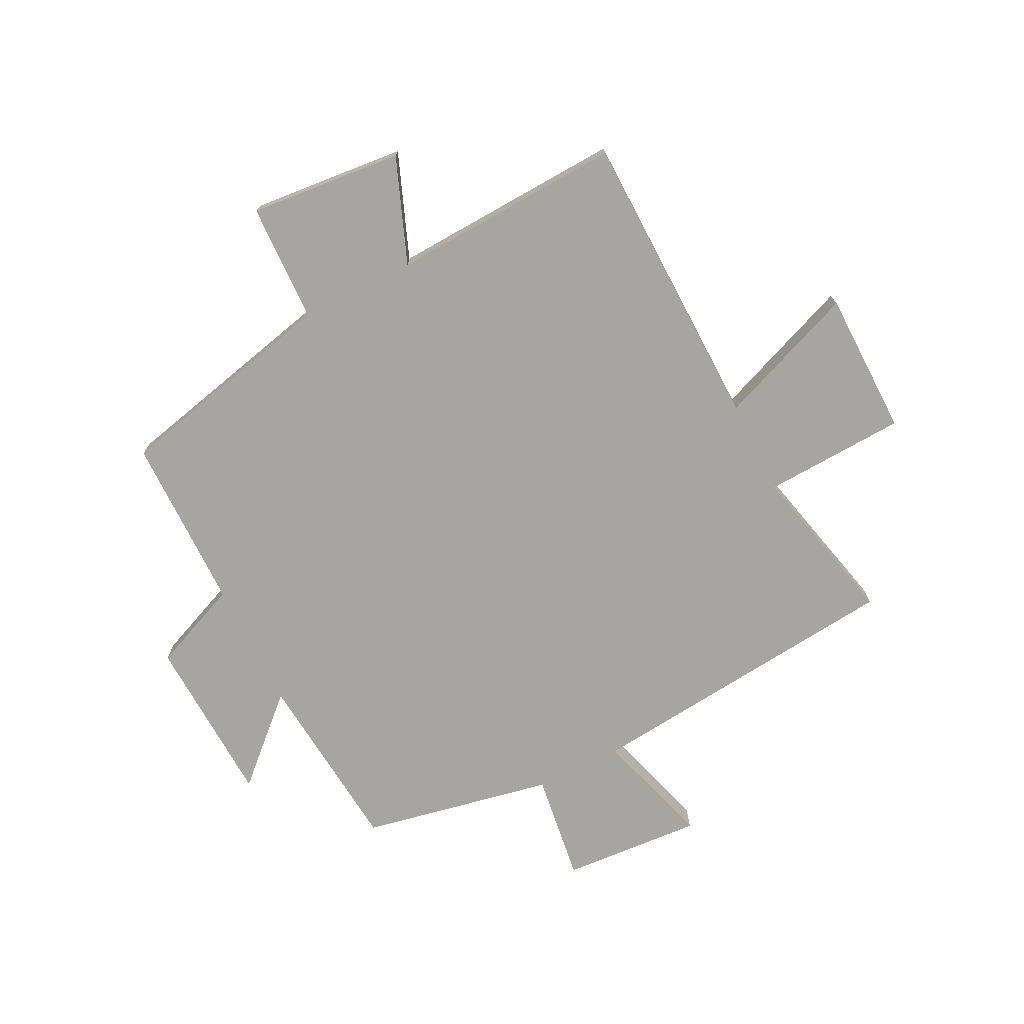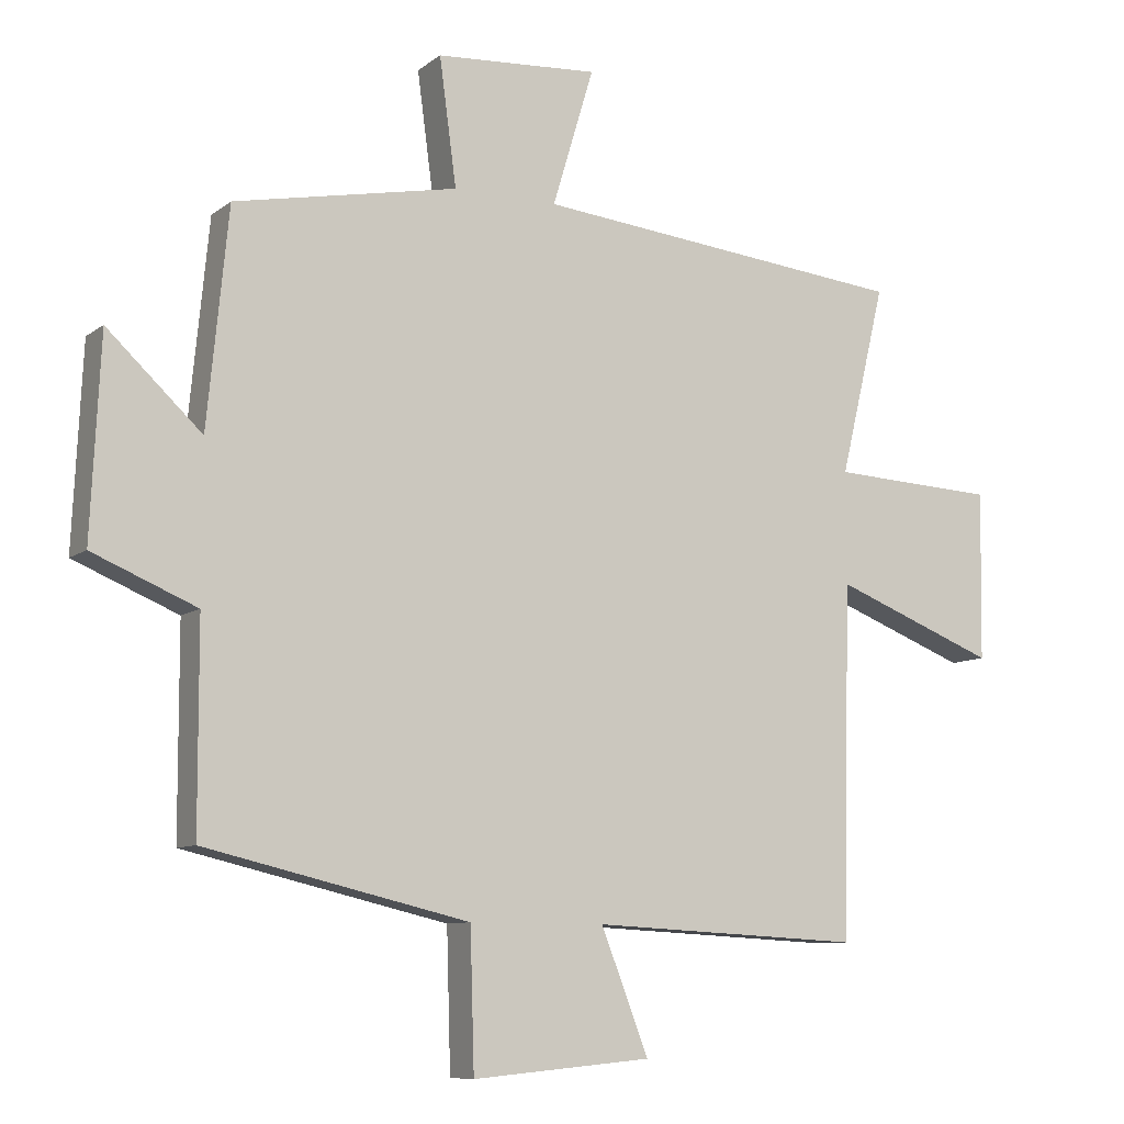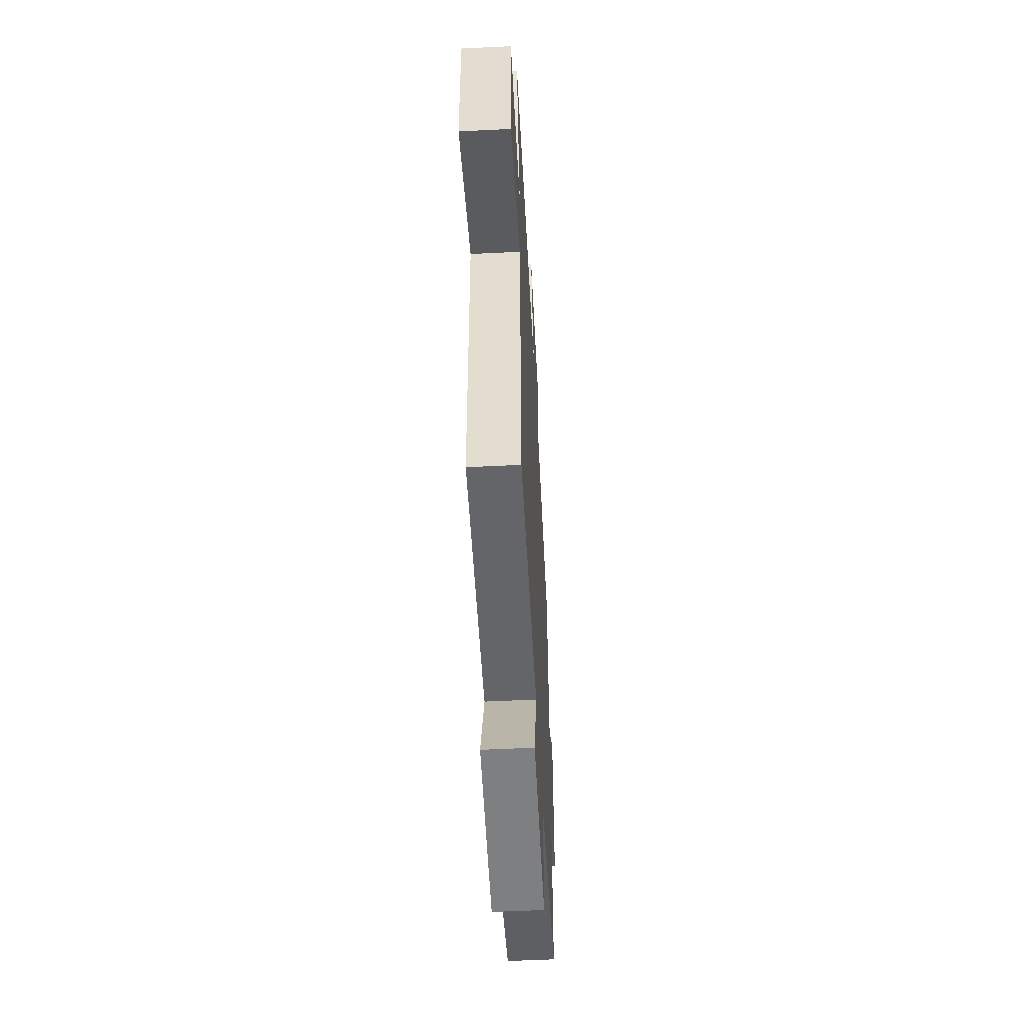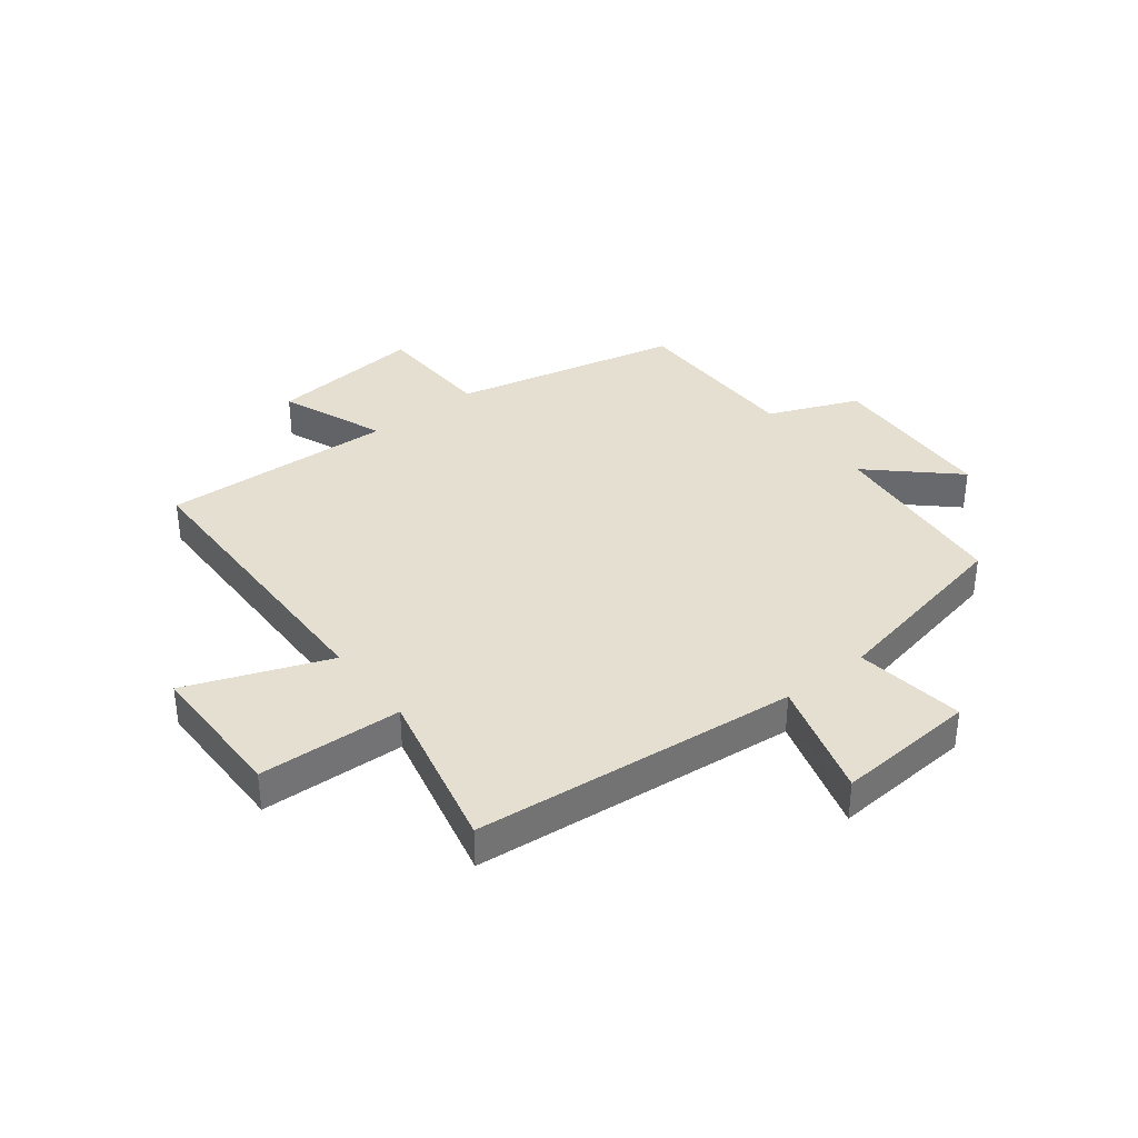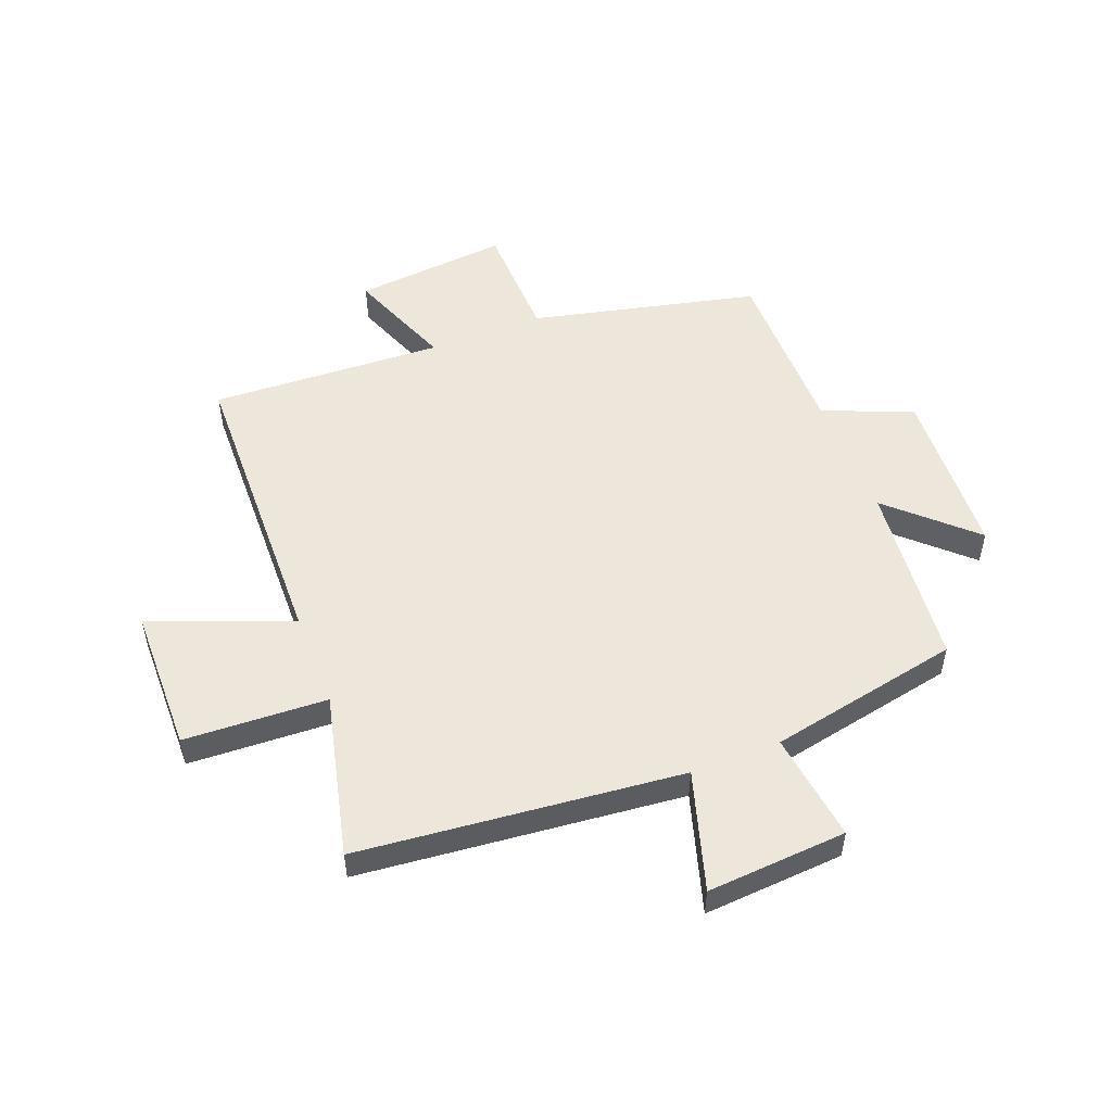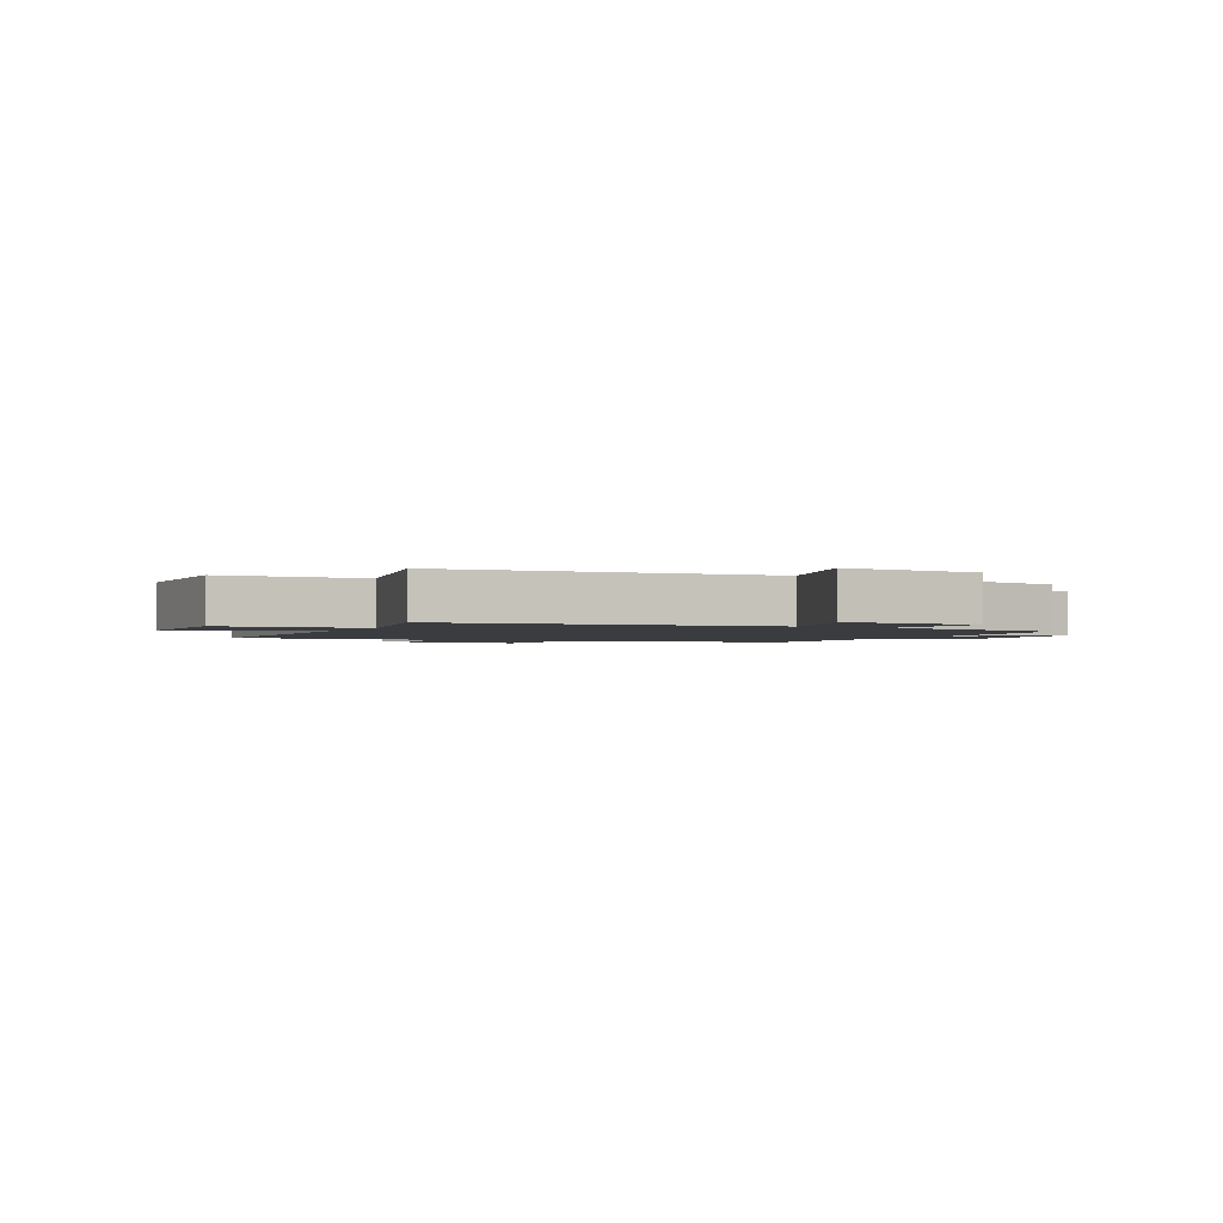
<metadata>
{"format":"obj","ext":"obj","renderer":"f3d","projection":"perspective","resolution":1024,"background":"white","views":[{"elev":-73.9,"azim":-153.4,"up":"+Y"},{"elev":-9.1,"azim":151.3,"up":"+Z"},{"elev":-54.5,"azim":-87.0,"up":"+Z"},{"elev":36.6,"azim":-38.2,"up":"+Y"},{"elev":52.5,"azim":-21.3,"up":"+Y"},{"elev":-1.9,"azim":-26.8,"up":"+Y"}]}
</metadata>
<code>
v 0.469 0.07 0.435
v 0.5 0.07 0.118
v 0.639 0.07 0.248
v 0.653 0.07 -0.044
v 0.5 0.07 -0.108
v 0.499 0.07 -0.409
v 0.111 0.07 -0.5
v 0.105 0.07 -0.704
v -0.159 0.07 -0.68
v -0.089 0.07 -0.5
v -0.488 0.07 -0.52
v -0.5 0.07 -0.003
v -0.741 0.07 -0.097
v -0.745 0.07 0.151
v -0.5 0.07 0.163
v -0.567 0.07 0.443
v -0.014 0.07 0.5
v -0.075 0.07 0.703
v 0.165 0.07 0.687
v 0.14 0.07 0.5
v 0.469 0 0.435
v 0.5 0 0.118
v 0.639 0 0.248
v 0.653 0 -0.044
v 0.5 0 -0.108
v 0.499 0 -0.409
v 0.111 0 -0.5
v 0.105 0 -0.704
v -0.159 0 -0.68
v -0.089 0 -0.5
v -0.488 0 -0.52
v -0.5 0 -0.003
v -0.741 0 -0.097
v -0.745 0 0.151
v -0.5 0 0.163
v -0.567 0 0.443
v -0.014 0 0.5
v -0.075 0 0.703
v 0.165 0 0.687
v 0.14 0 0.5
f 17 18 19 20
f 15 16 17 20
f 15 20 1 2
f 12 13 14 15
f 10 11 12 15
f 10 15 2
f 7 8 9 10
f 5 6 7 10
f 5 10 2 3
f 3 4 5
f 40 39 38 37
f 40 37 36 35
f 22 21 40 35
f 35 34 33 32
f 35 32 31 30
f 22 35 30
f 30 29 28 27
f 30 27 26 25
f 23 22 30 25
f 25 24 23
f 1 21 22 2
f 2 22 23 3
f 3 23 24 4
f 4 24 25 5
f 5 25 26 6
f 6 26 27 7
f 7 27 28 8
f 8 28 29 9
f 9 29 30 10
f 10 30 31 11
f 11 31 32 12
f 12 32 33 13
f 13 33 34 14
f 14 34 35 15
f 15 35 36 16
f 16 36 37 17
f 17 37 38 18
f 18 38 39 19
f 19 39 40 20
f 20 40 21 1

</code>
